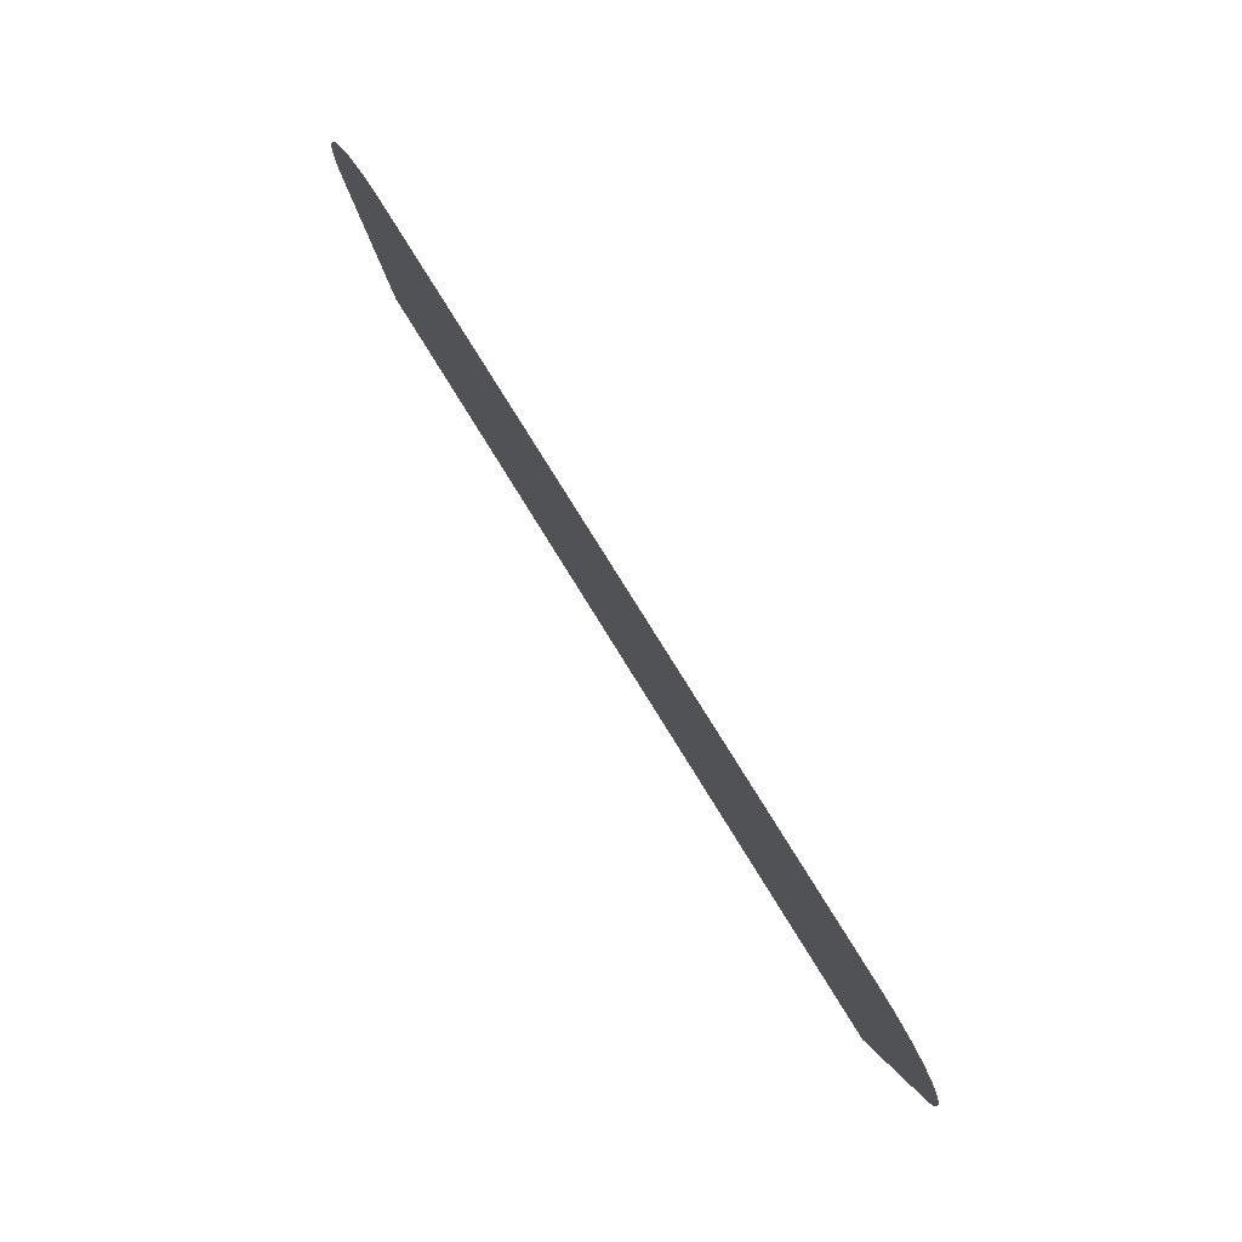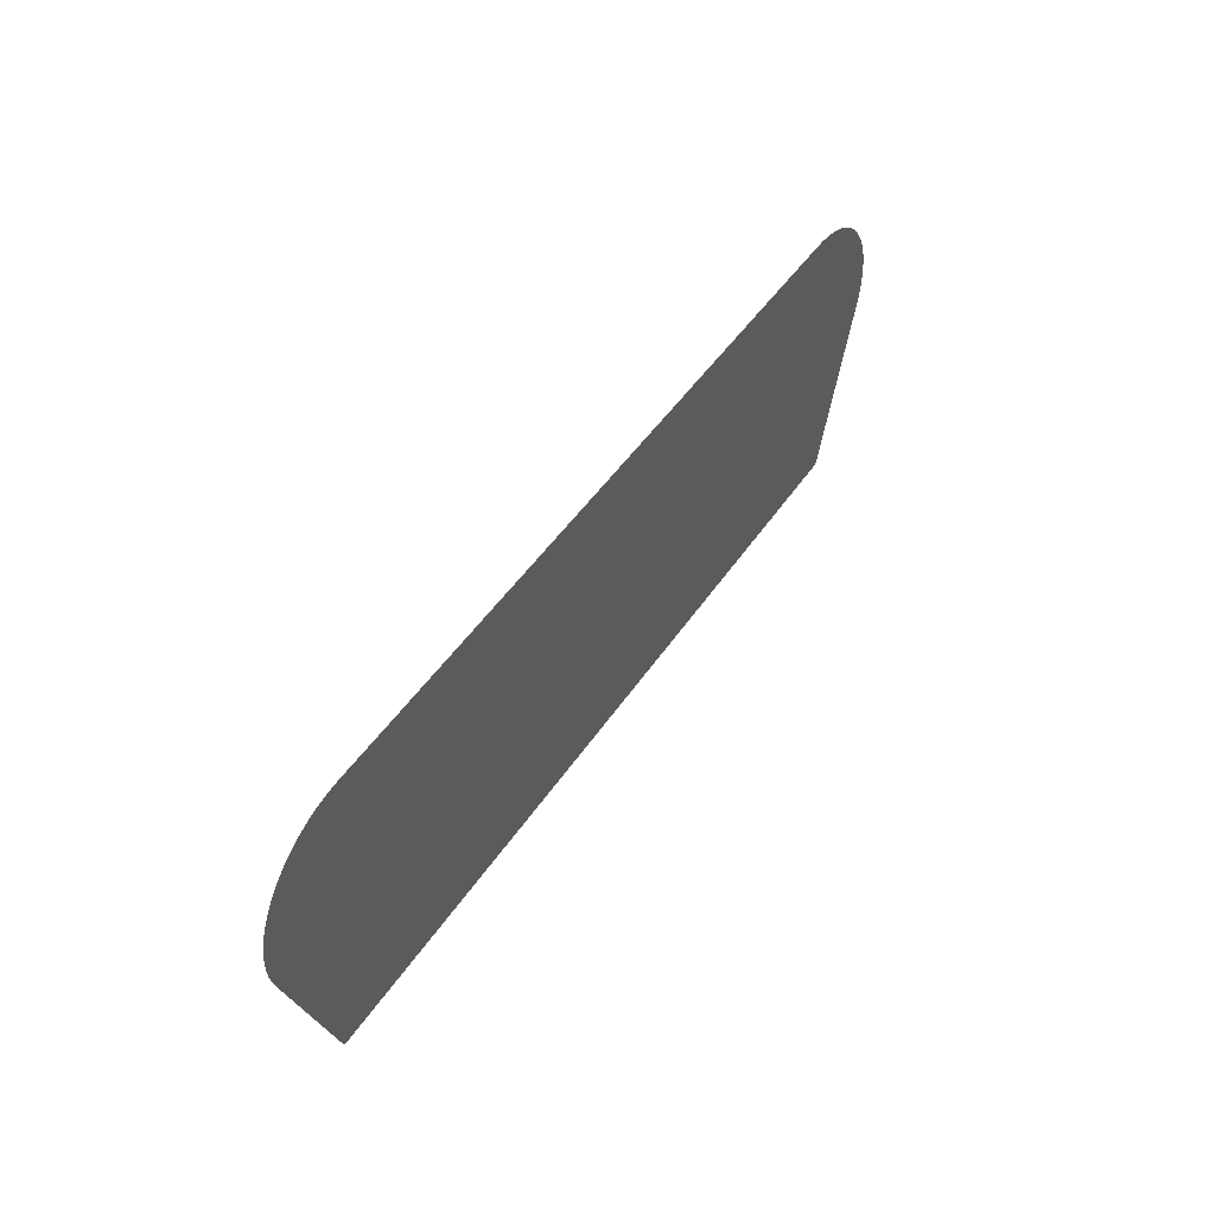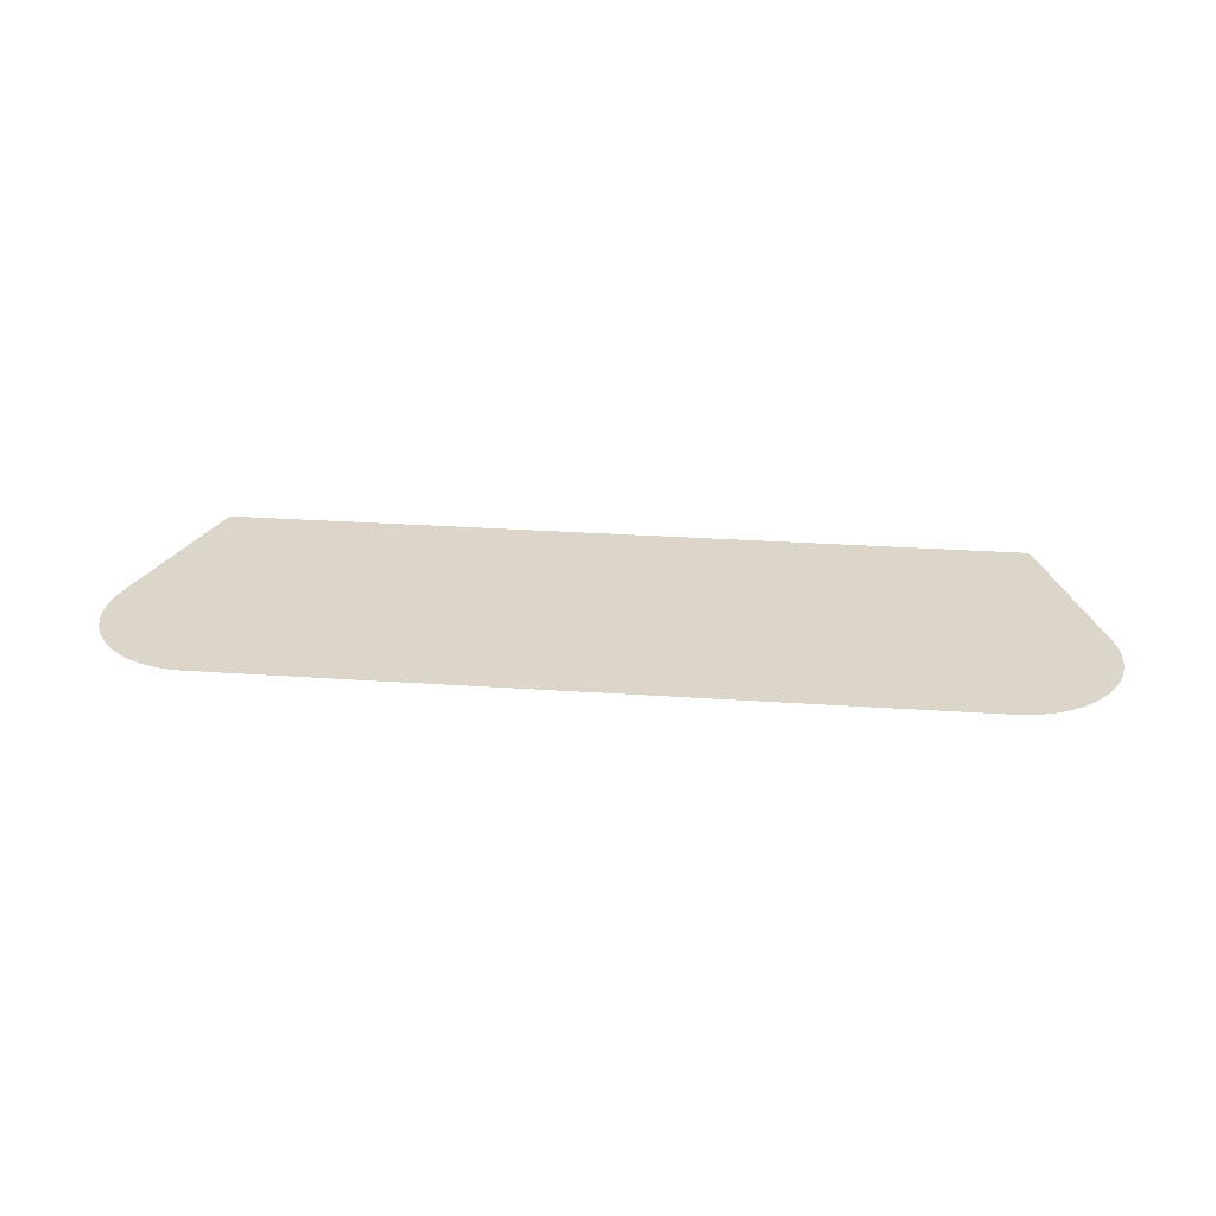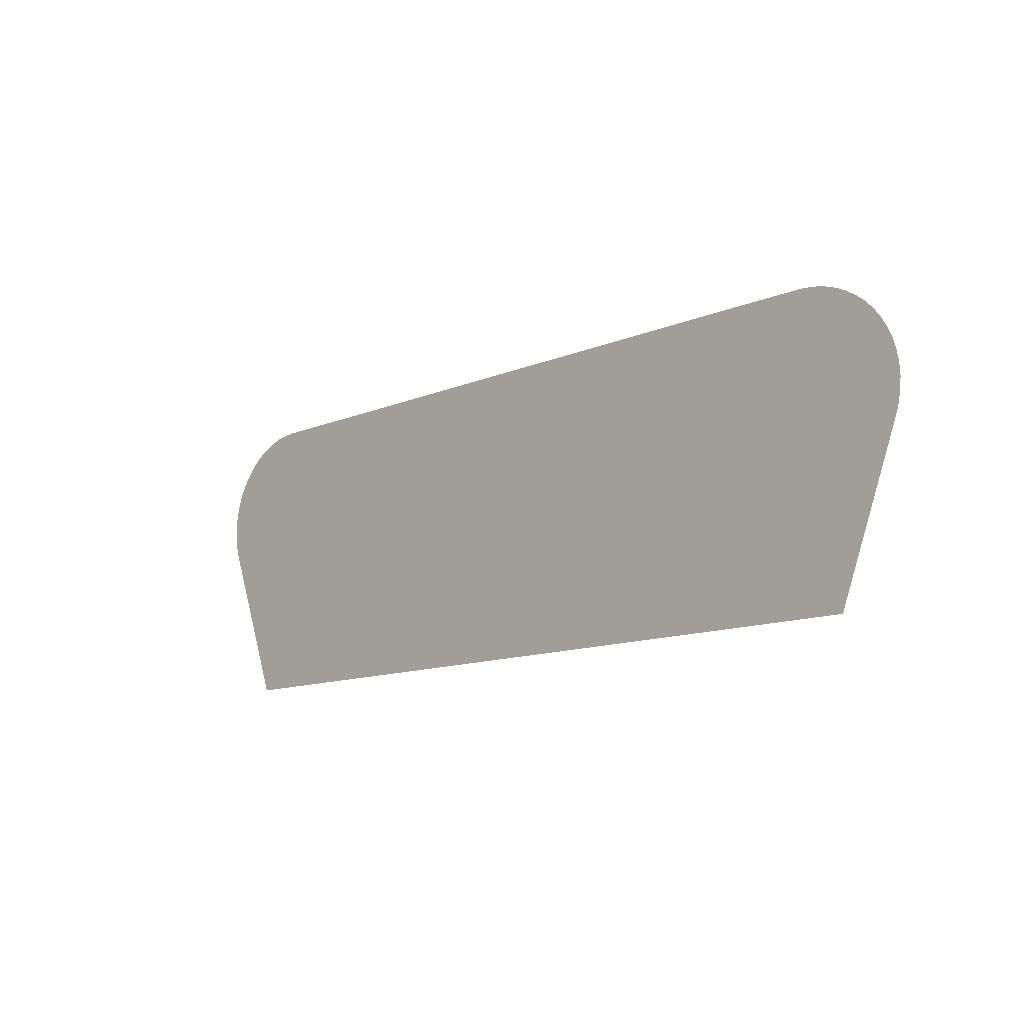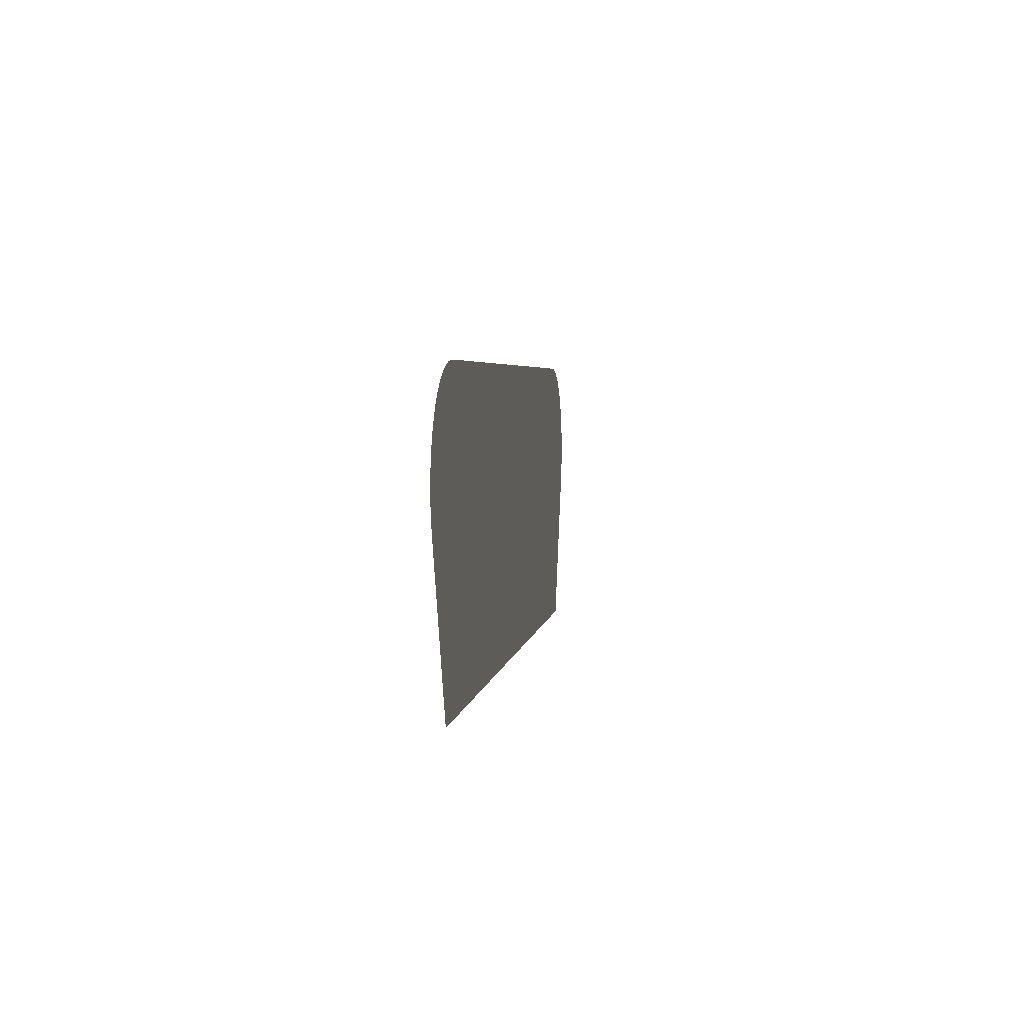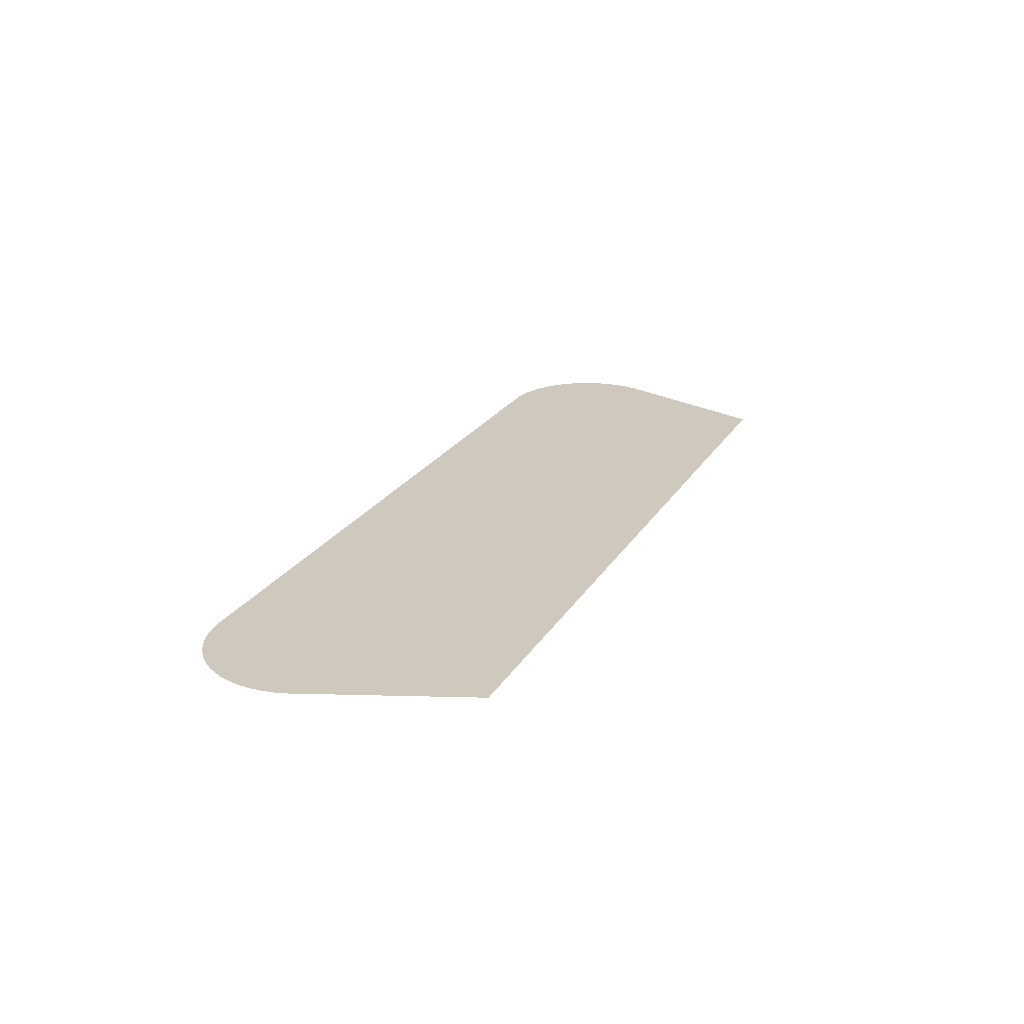
<metadata>
{"format":"obj","ext":"obj","renderer":"f3d","projection":"perspective","resolution":1024,"background":"white","views":[{"elev":77.7,"azim":58.3,"up":"+Y"},{"elev":46.6,"azim":-58.3,"up":"+Y"},{"elev":29.7,"azim":-174.3,"up":"+Z"},{"elev":-12.0,"azim":45.3,"up":"+Y"},{"elev":3.8,"azim":97.7,"up":"+Y"},{"elev":22.5,"azim":-66.8,"up":"+Z"}]}
</metadata>
<code>
v -54.22 18.73 19.18
v -55.31 21.63 19.18
v -55.37 21.84 19.18
v -55.4 22.06 19.18
v -55.41 22.27 19.18
v -55.38 22.48 19.18
v -55.33 22.69 19.18
v -55.26 22.88 19.18
v -55.25 22.9 19.18
v -55.17 23.07 19.18
v -55.05 23.24 19.18
v -54.92 23.4 19.18
v -54.77 23.54 19.18
v -54.6 23.66 19.18
v -54.42 23.77 19.18
v -54.22 23.85 19.18
v -54.02 23.91 19.18
v -53.81 23.95 19.18
v -53.59 23.96 19.18
v -41.13 23.96 19.18
v -41.09 23.96 19.18
v -40.69 23.96 19.18
v -40.47 23.93 19.18
v -40.27 23.89 19.18
v -40.07 23.82 19.18
v -39.88 23.72 19.18
v -39.7 23.61 19.18
v -39.54 23.48 19.18
v -39.4 23.33 19.18
v -39.27 23.17 19.18
v -39.17 23.01 19.18
v -39.16 22.99 19.18
v -39.08 22.8 19.18
v -39.02 22.6 19.18
v -38.98 22.39 19.18
v -38.97 22.18 19.18
v -38.98 21.97 19.18
v -39.02 21.75 19.18
v -39.09 21.54 19.18
v -40.16 18.73 19.18
f 9 7 6
f 6 5 9
f 9 4 3
f 9 5 4
f 8 7 9
f 9 3 2
f 10 9 11
f 11 9 12
f 12 9 13
f 13 9 2
f 14 13 2
f 15 14 2
f 16 15 2
f 17 16 2
f 18 17 2
f 19 18 2
f 1 19 2
f 1 20 19
f 1 40 20
f 26 39 27
f 31 30 29
f 28 31 29
f 37 31 38
f 35 34 31
f 36 35 31
f 33 31 34
f 37 36 31
f 38 31 39
f 39 31 28
f 33 32 31
f 27 39 28
f 26 25 39
f 39 25 24
f 23 39 24
f 23 22 39
f 39 22 21
f 20 39 21
f 20 40 39

</code>
